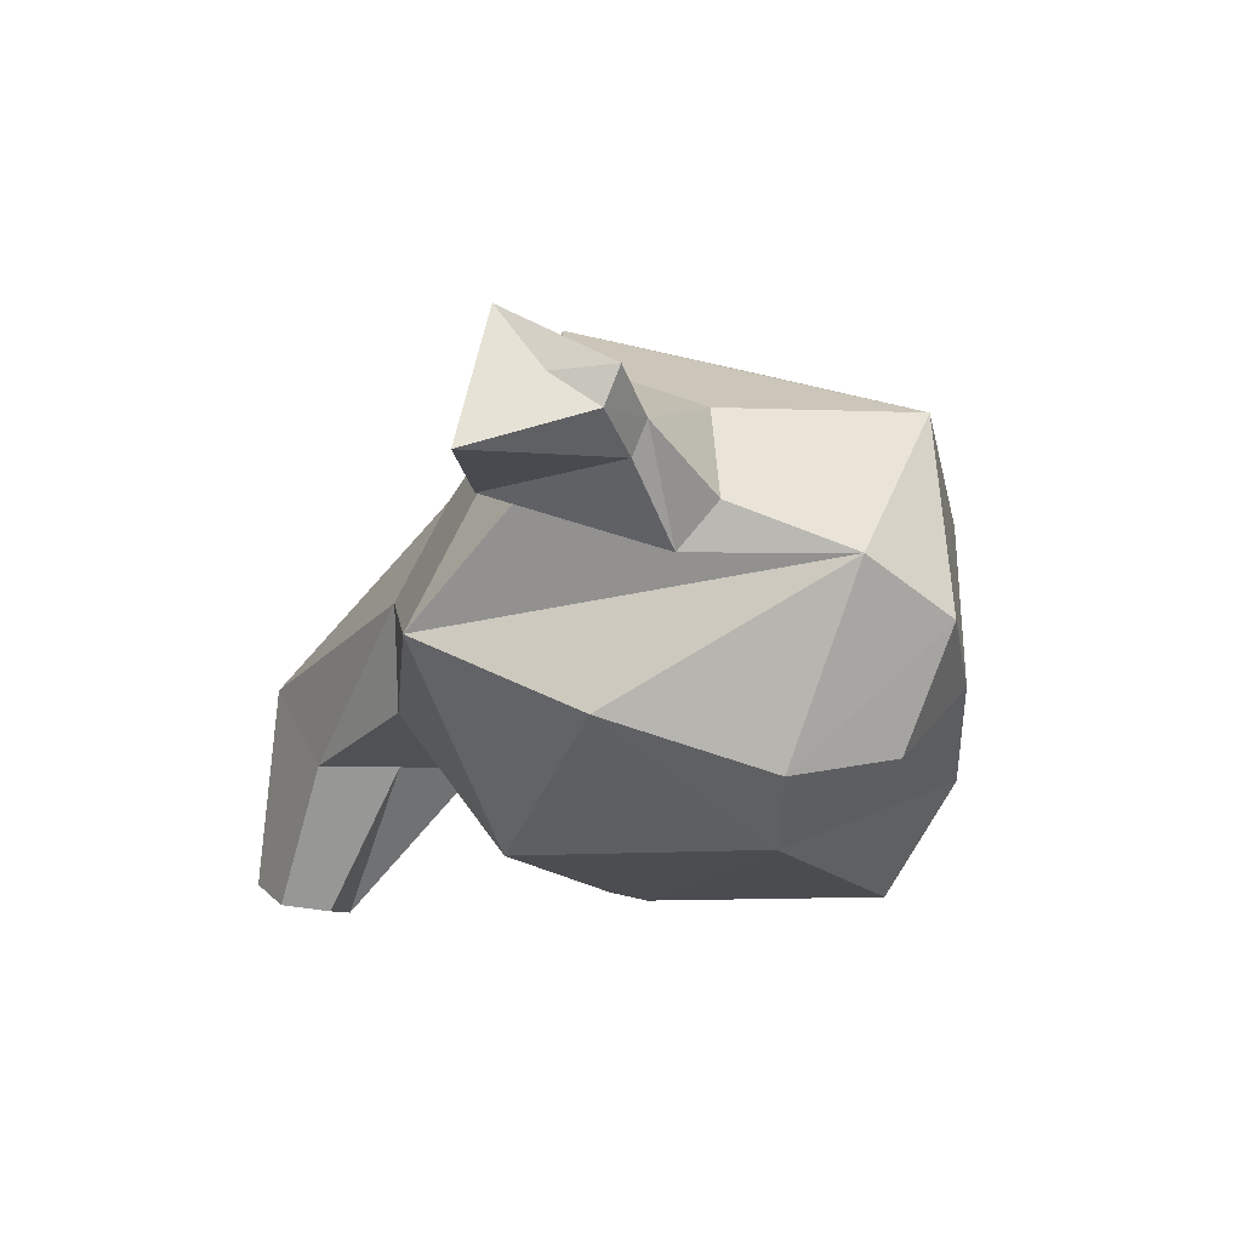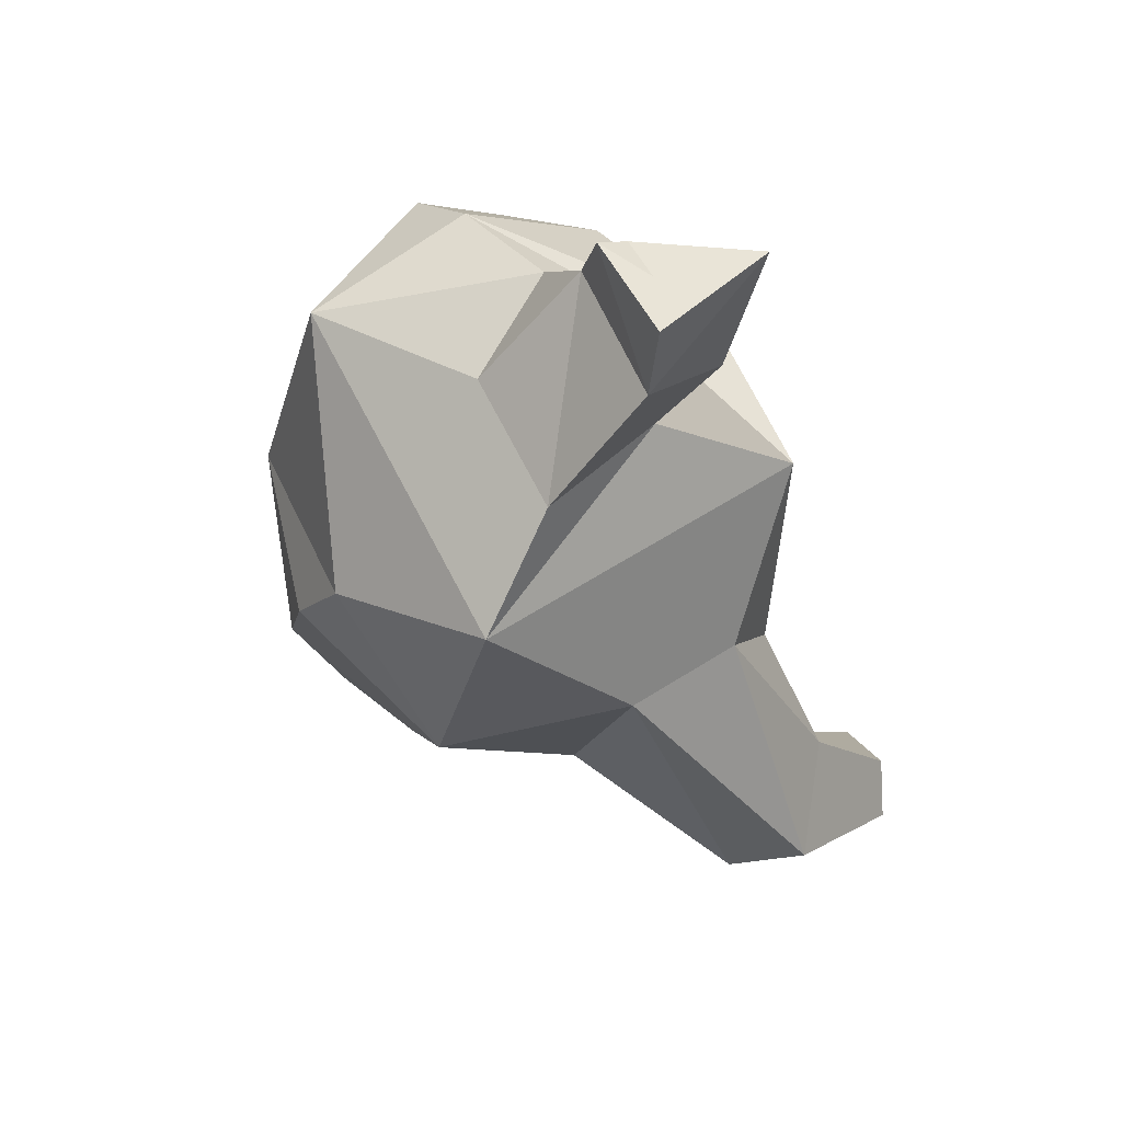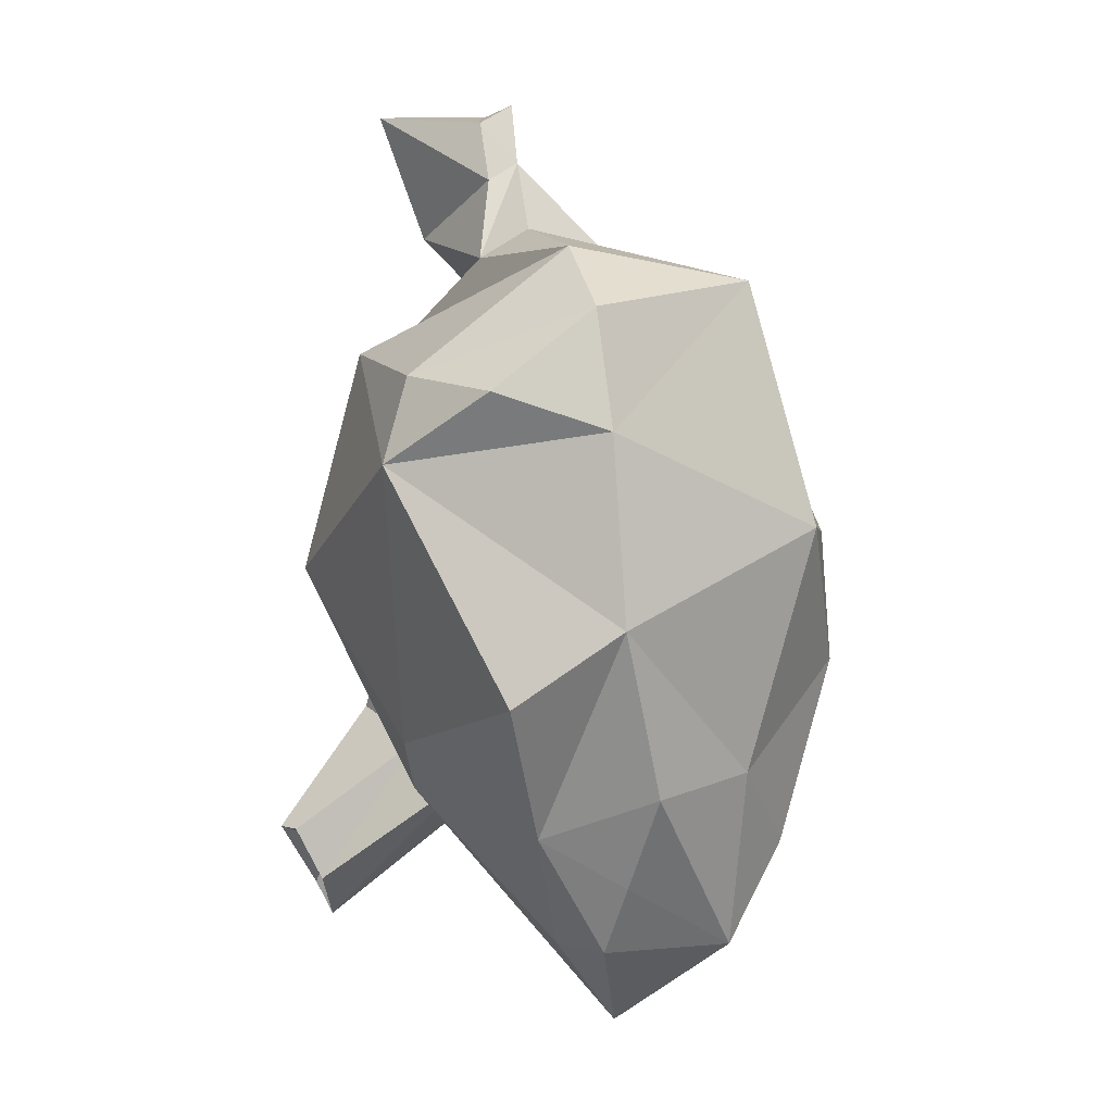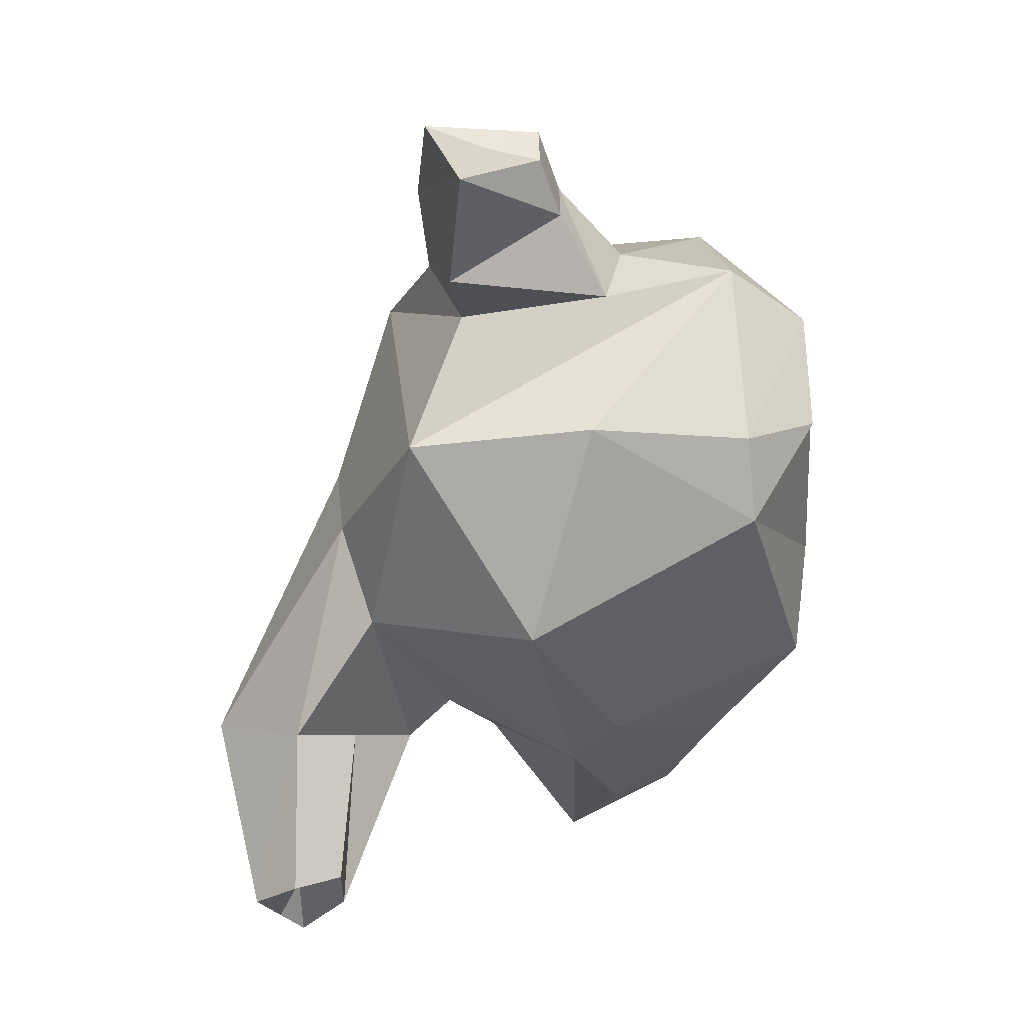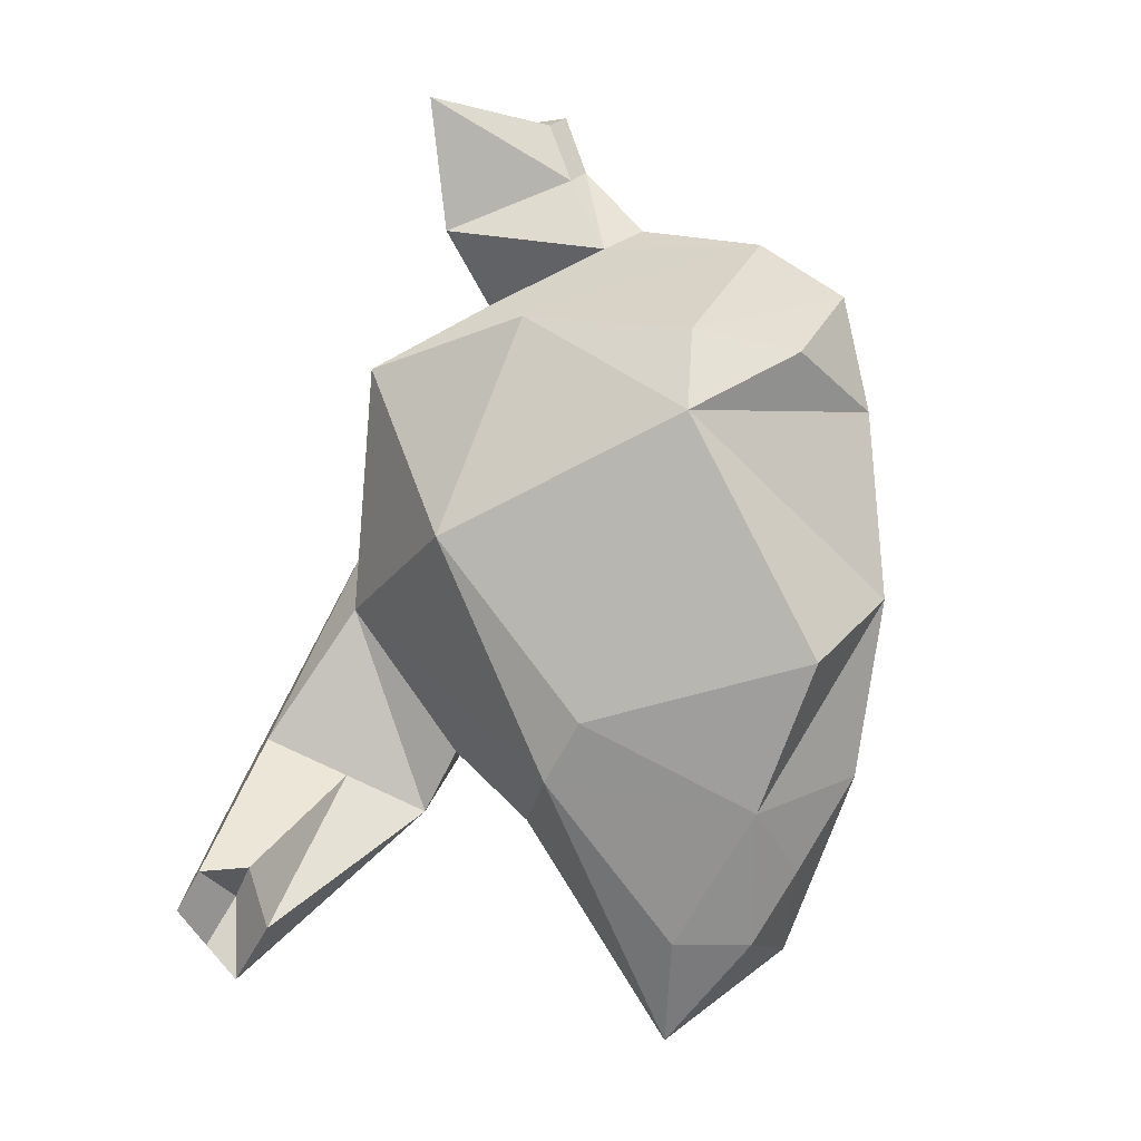
<metadata>
{"format":"obj","ext":"obj","renderer":"f3d","projection":"perspective","resolution":1024,"background":"white","views":[{"elev":57.7,"azim":22.0,"up":"+Y"},{"elev":58.8,"azim":-123.6,"up":"+Y"},{"elev":1.7,"azim":77.2,"up":"+Y"},{"elev":28.2,"azim":-6.0,"up":"+Y"},{"elev":-10.4,"azim":27.0,"up":"+Y"}]}
</metadata>
<code>
o Cube
v -0.05298 -0.7573 0.1674
v -0.4368 -0.005964 0.1306
v -0.253 -0.5573 -0.3962
v -0.4368 -0.005964 -0.2859
v 1 -1 0.1
v 0.5165 0.9014 0.1944
v 1 -0.8 -0.6
v 0.4233 0.8836 -0.3199
v 0.8 -1.4 -0.6
v 0.4 -1.1 -0.7
v 0.4 -0.9 0.4
v 0.01799 0.7998 0.08647
v -0.06422 0.8133 -0.3755
v -0.5003 -1.006 -0.05818
v -0.2044 -0.9462 0.1097
v -0.6384 -0.7105 0.4181
v -0.9311 -0.8286 0.1462
v -0.6541 -1.509 0.5476
v -0.4961 -1.348 0.6069
v -0.6732 -1.168 0.7415
v -0.8195 -1.287 0.6533
v 0.2 -0.15 0.75
v -0.1 -0.25 -0.85
v 1.1 0 -0.8
v 1 0.2 0.6
v -0.3449 -0.2816 0.349
v -0.3449 -0.2816 -0.3411
v -0.4214 -0.8284 0.2639
v -0.7657 -0.9673 -0.056
v -0.5047 -1.158 0.7042
v -0.7368 -1.398 0.6004
v 0.3423 0.2526 -0.9495
v 0.5023 -0.02452 -1.025
v 0.6903 -0.4552 -0.991
v 1.372 -0.3117 -0.09543
v 1.2 -0.8581 -0.2512
v 1.346 0.3 -0.05964
v 1.283 0.6873 -0.02224
v 0.7211 -1.07 -0.8046
v 0.4188 0.579 0.5884
v -0.2 0.5 0.5
v -0.2 0.5 -0.7
v 1 0.8 -0.6
v 1 0.9 0
v -0.03783 1.02 0.2917
v -0.12 1.227 -0.05346
v 0.3675 1.245 0.03427
v 0.3607 1.185 0.1333
v -0.01225 1.442 0.4536
v -0.09445 1.475 -0.003701
v 0.2931 1.454 0.03884
v 0.2863 1.392 0.1483
v 0.5891 0.9962 0.04286
v 0.1112 1.428 0.1183
v -0.6636 -1.239 0.5445
v 0.5553 -0.7275 0.4613
v 0.1336 -0.9794 0.01649
v 0.5 -1.705 -0.2781
v 0.6396 -1.399 -0.03902
v 0.8714 -1.4 -0.1503
v 1.016 -1.167 -0.1928
v 0.9795 0.482 0.518
v 1.26 0.4236 0.307
v 1.274 -0.5564 0.2479
f 3 1 15
f 42 43 32
f 62 25 63
f 44 41 40
f 36 5 61
f 53 8 47
f 5 11 59
f 39 7 9
f 58 10 9
f 58 11 57
f 26 1 11
f 2 41 42
f 4 42 23
f 29 14 18
f 3 14 29
f 26 2 16
f 2 4 17
f 20 21 31 55
f 28 16 20 30
f 16 17 21
f 15 19 18
f 28 30 19
f 18 55 31
f 26 28 15
f 4 27 29
f 17 29 31
f 3 27 23
f 26 22 41
f 25 22 56
f 37 25 35
f 34 33 24
f 22 25 40
f 36 7 35
f 37 38 63
f 33 23 32
f 43 24 32
f 23 42 32
f 39 10 34
f 10 23 33 34
f 24 33 32
f 24 7 34
f 7 24 35
f 64 5 35
f 5 36 35
f 7 36 9
f 43 38 37
f 24 37 35
f 43 44 38
f 24 43 37
f 7 39 34
f 10 39 9
f 2 26 41
f 11 5 56
f 41 22 40
f 62 44 40
f 28 26 16
f 1 26 15
f 12 13 42
f 13 8 43 42
f 53 6 44
f 6 12 41 44
f 47 51 52
f 12 45 46
f 6 48 45
f 13 46 47
f 49 52 54
f 46 45 49
f 48 52 49
f 46 50 51
f 45 48 49
f 48 47 52
f 47 46 51
f 50 46 49
f 13 12 46
f 8 13 47
f 48 6 47
f 12 6 45
f 6 53 47
f 53 44 43
f 8 53 43
f 51 50 54
f 52 51 54
f 50 49 54
f 30 20 55
f 19 30 55 18
f 21 17 31
f 16 2 17
f 17 4 29
f 20 16 21
f 31 29 18
f 27 3 29
f 14 15 18
f 15 28 19
f 14 3 15
f 41 12 42
f 4 2 42
f 27 4 23
f 10 3 23
f 64 25 56
f 22 11 56
f 1 3 57
f 3 10 57
f 11 1 57
f 10 58 57
f 58 9 60
f 11 58 59
f 5 59 60
f 59 58 60
f 61 5 60
f 9 61 60
f 9 36 61
f 62 63 38
f 25 62 40
f 25 37 63
f 44 62 38
f 5 64 56
f 25 64 35
f 22 26 11

</code>
